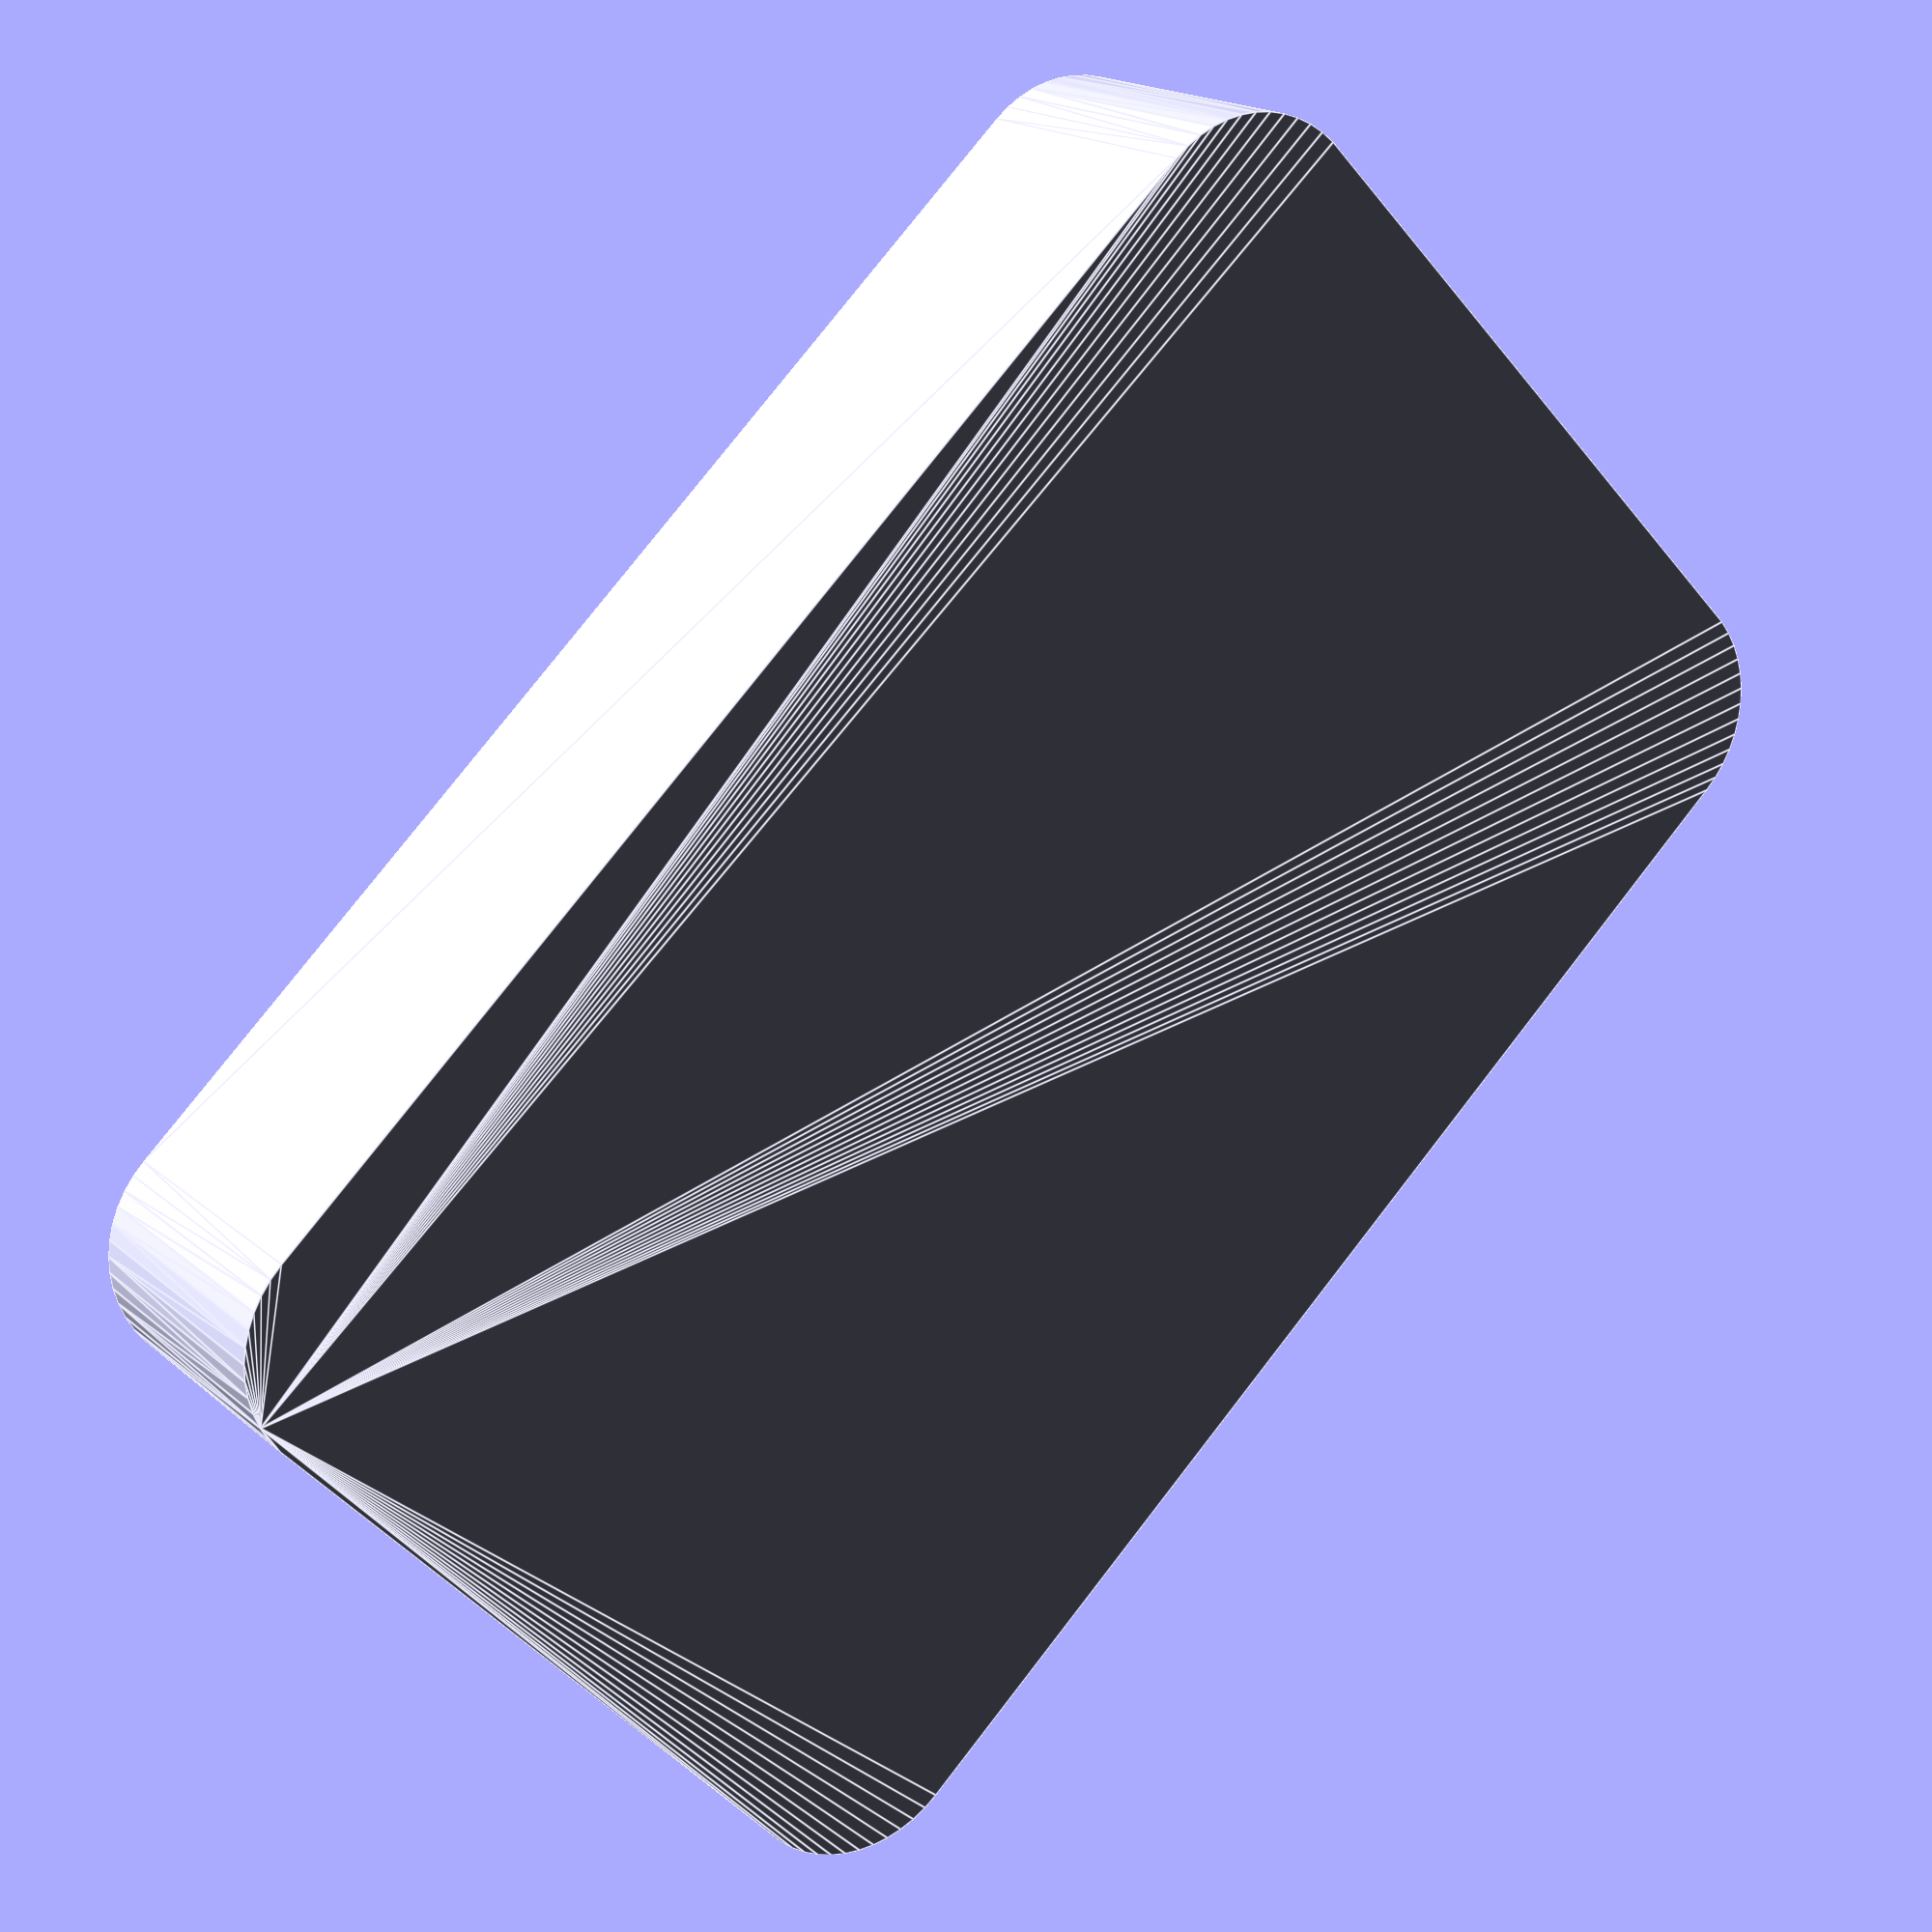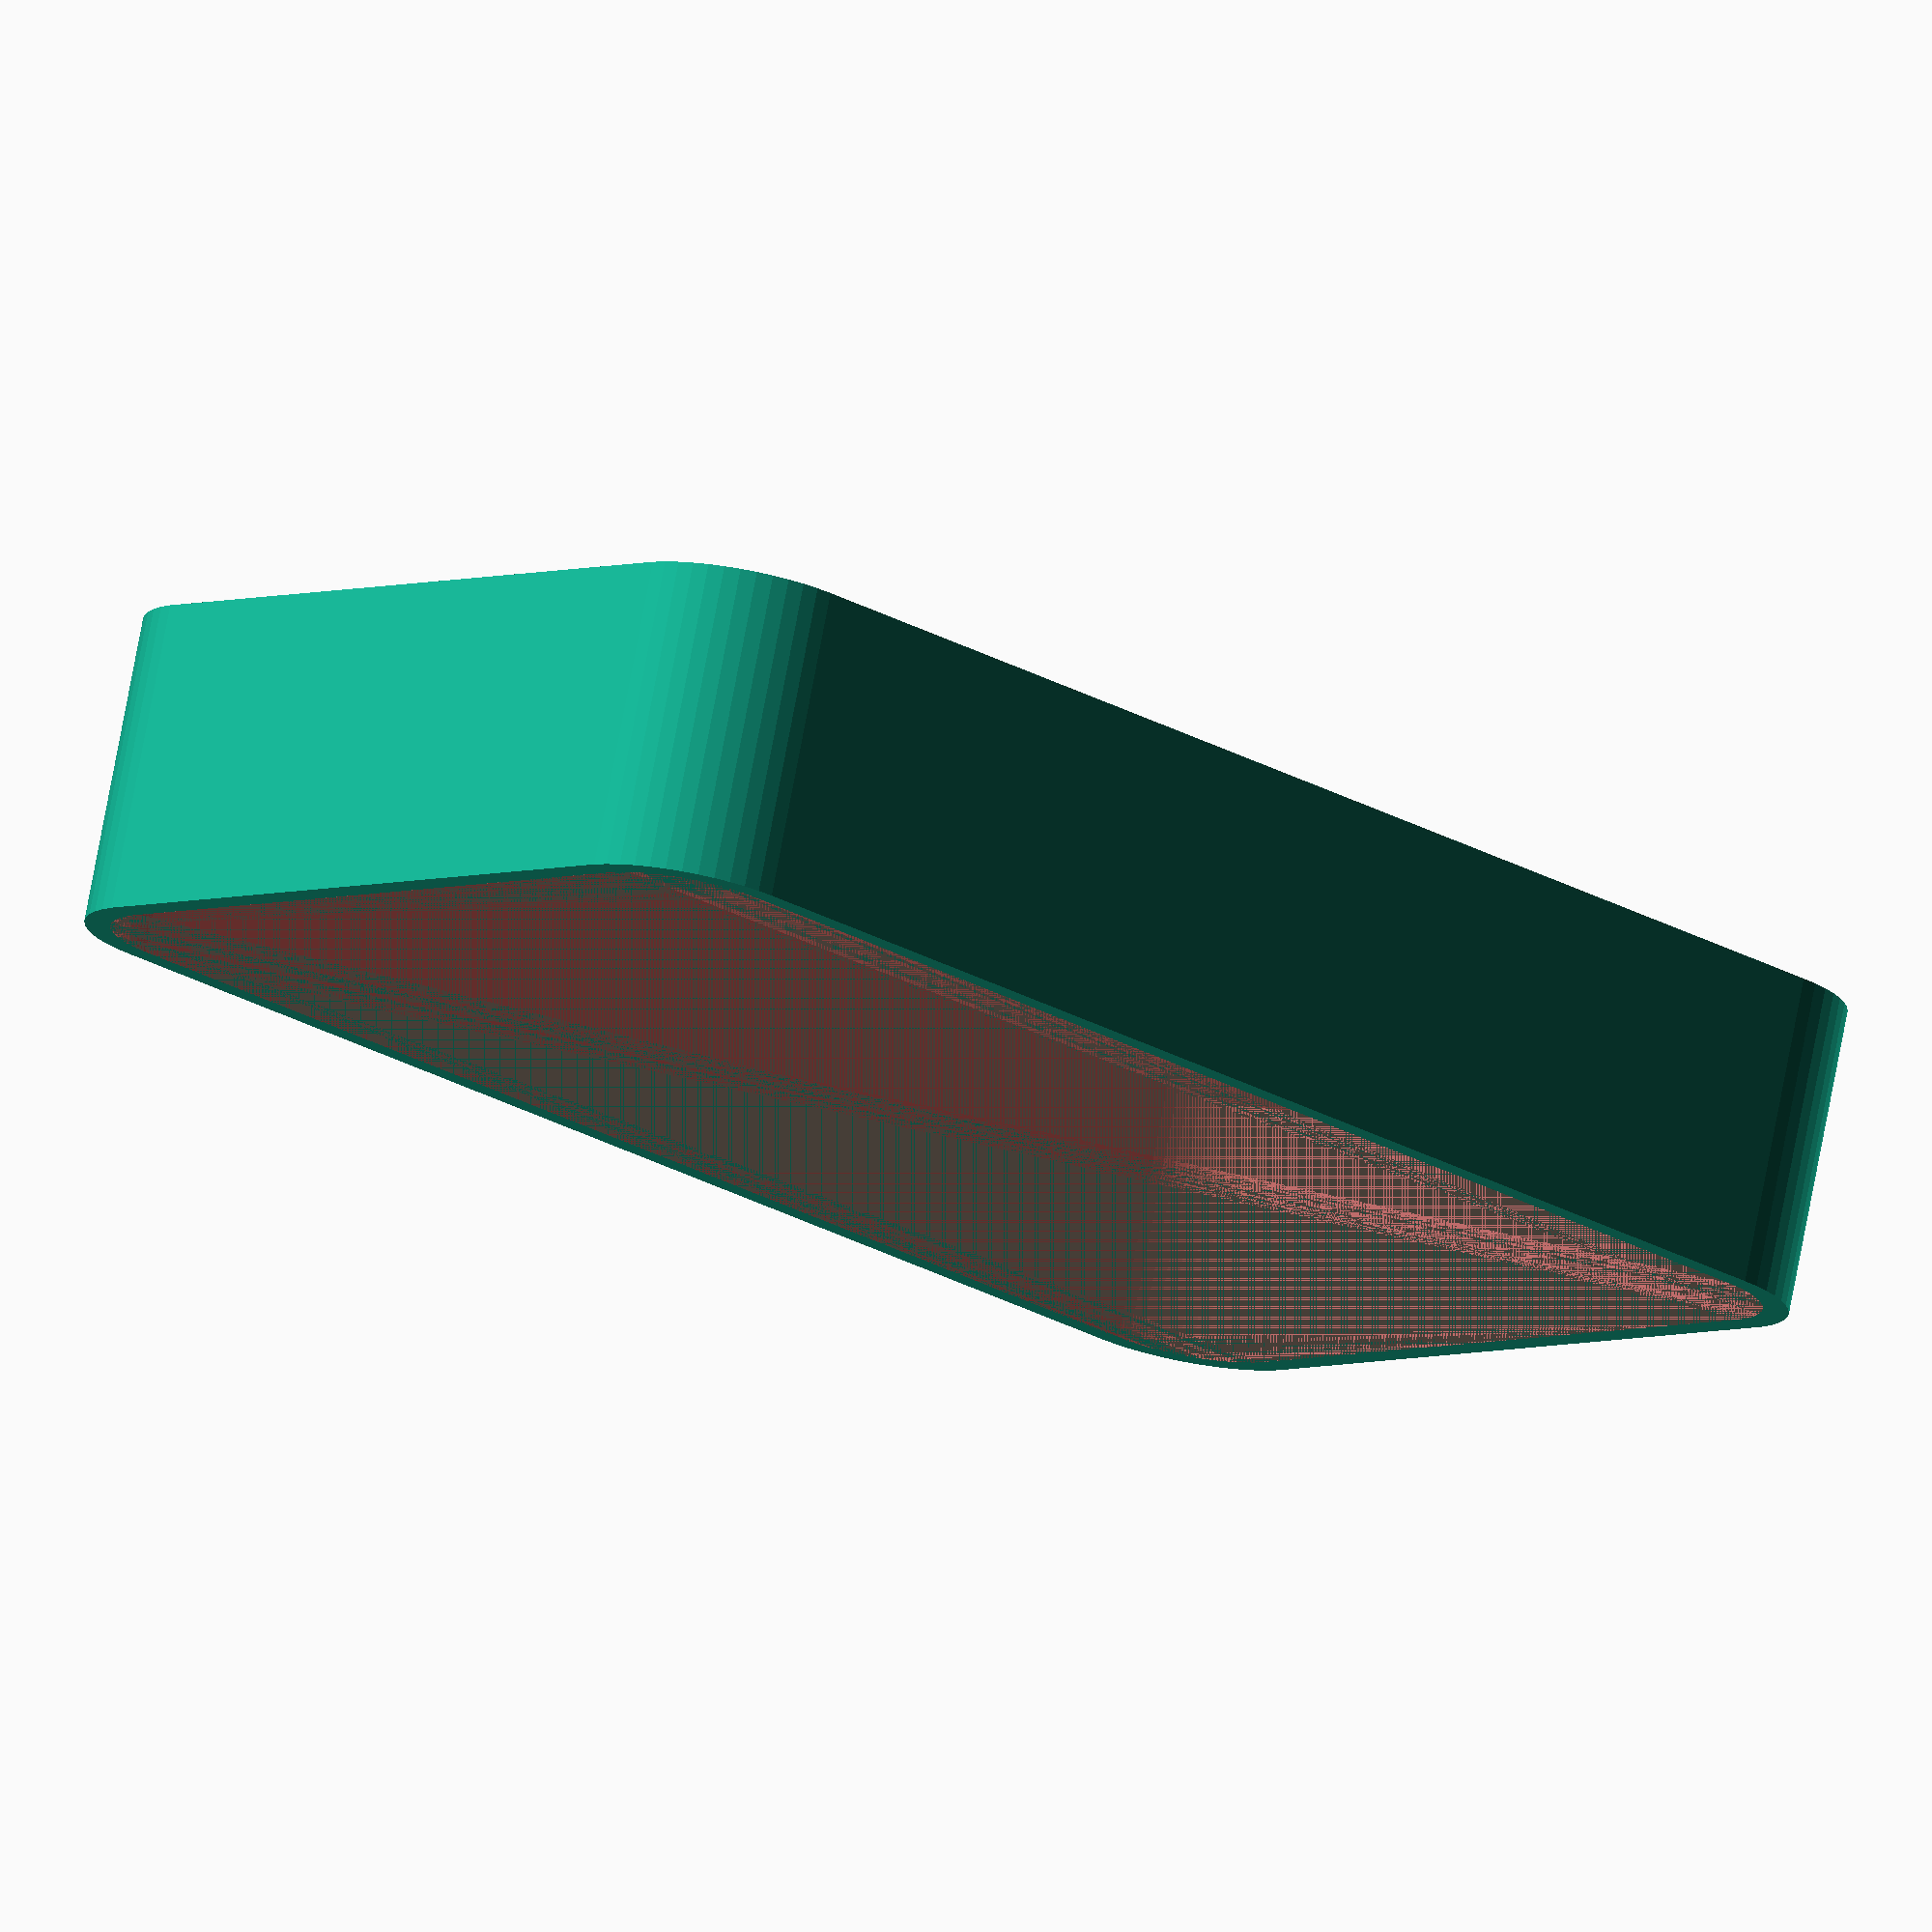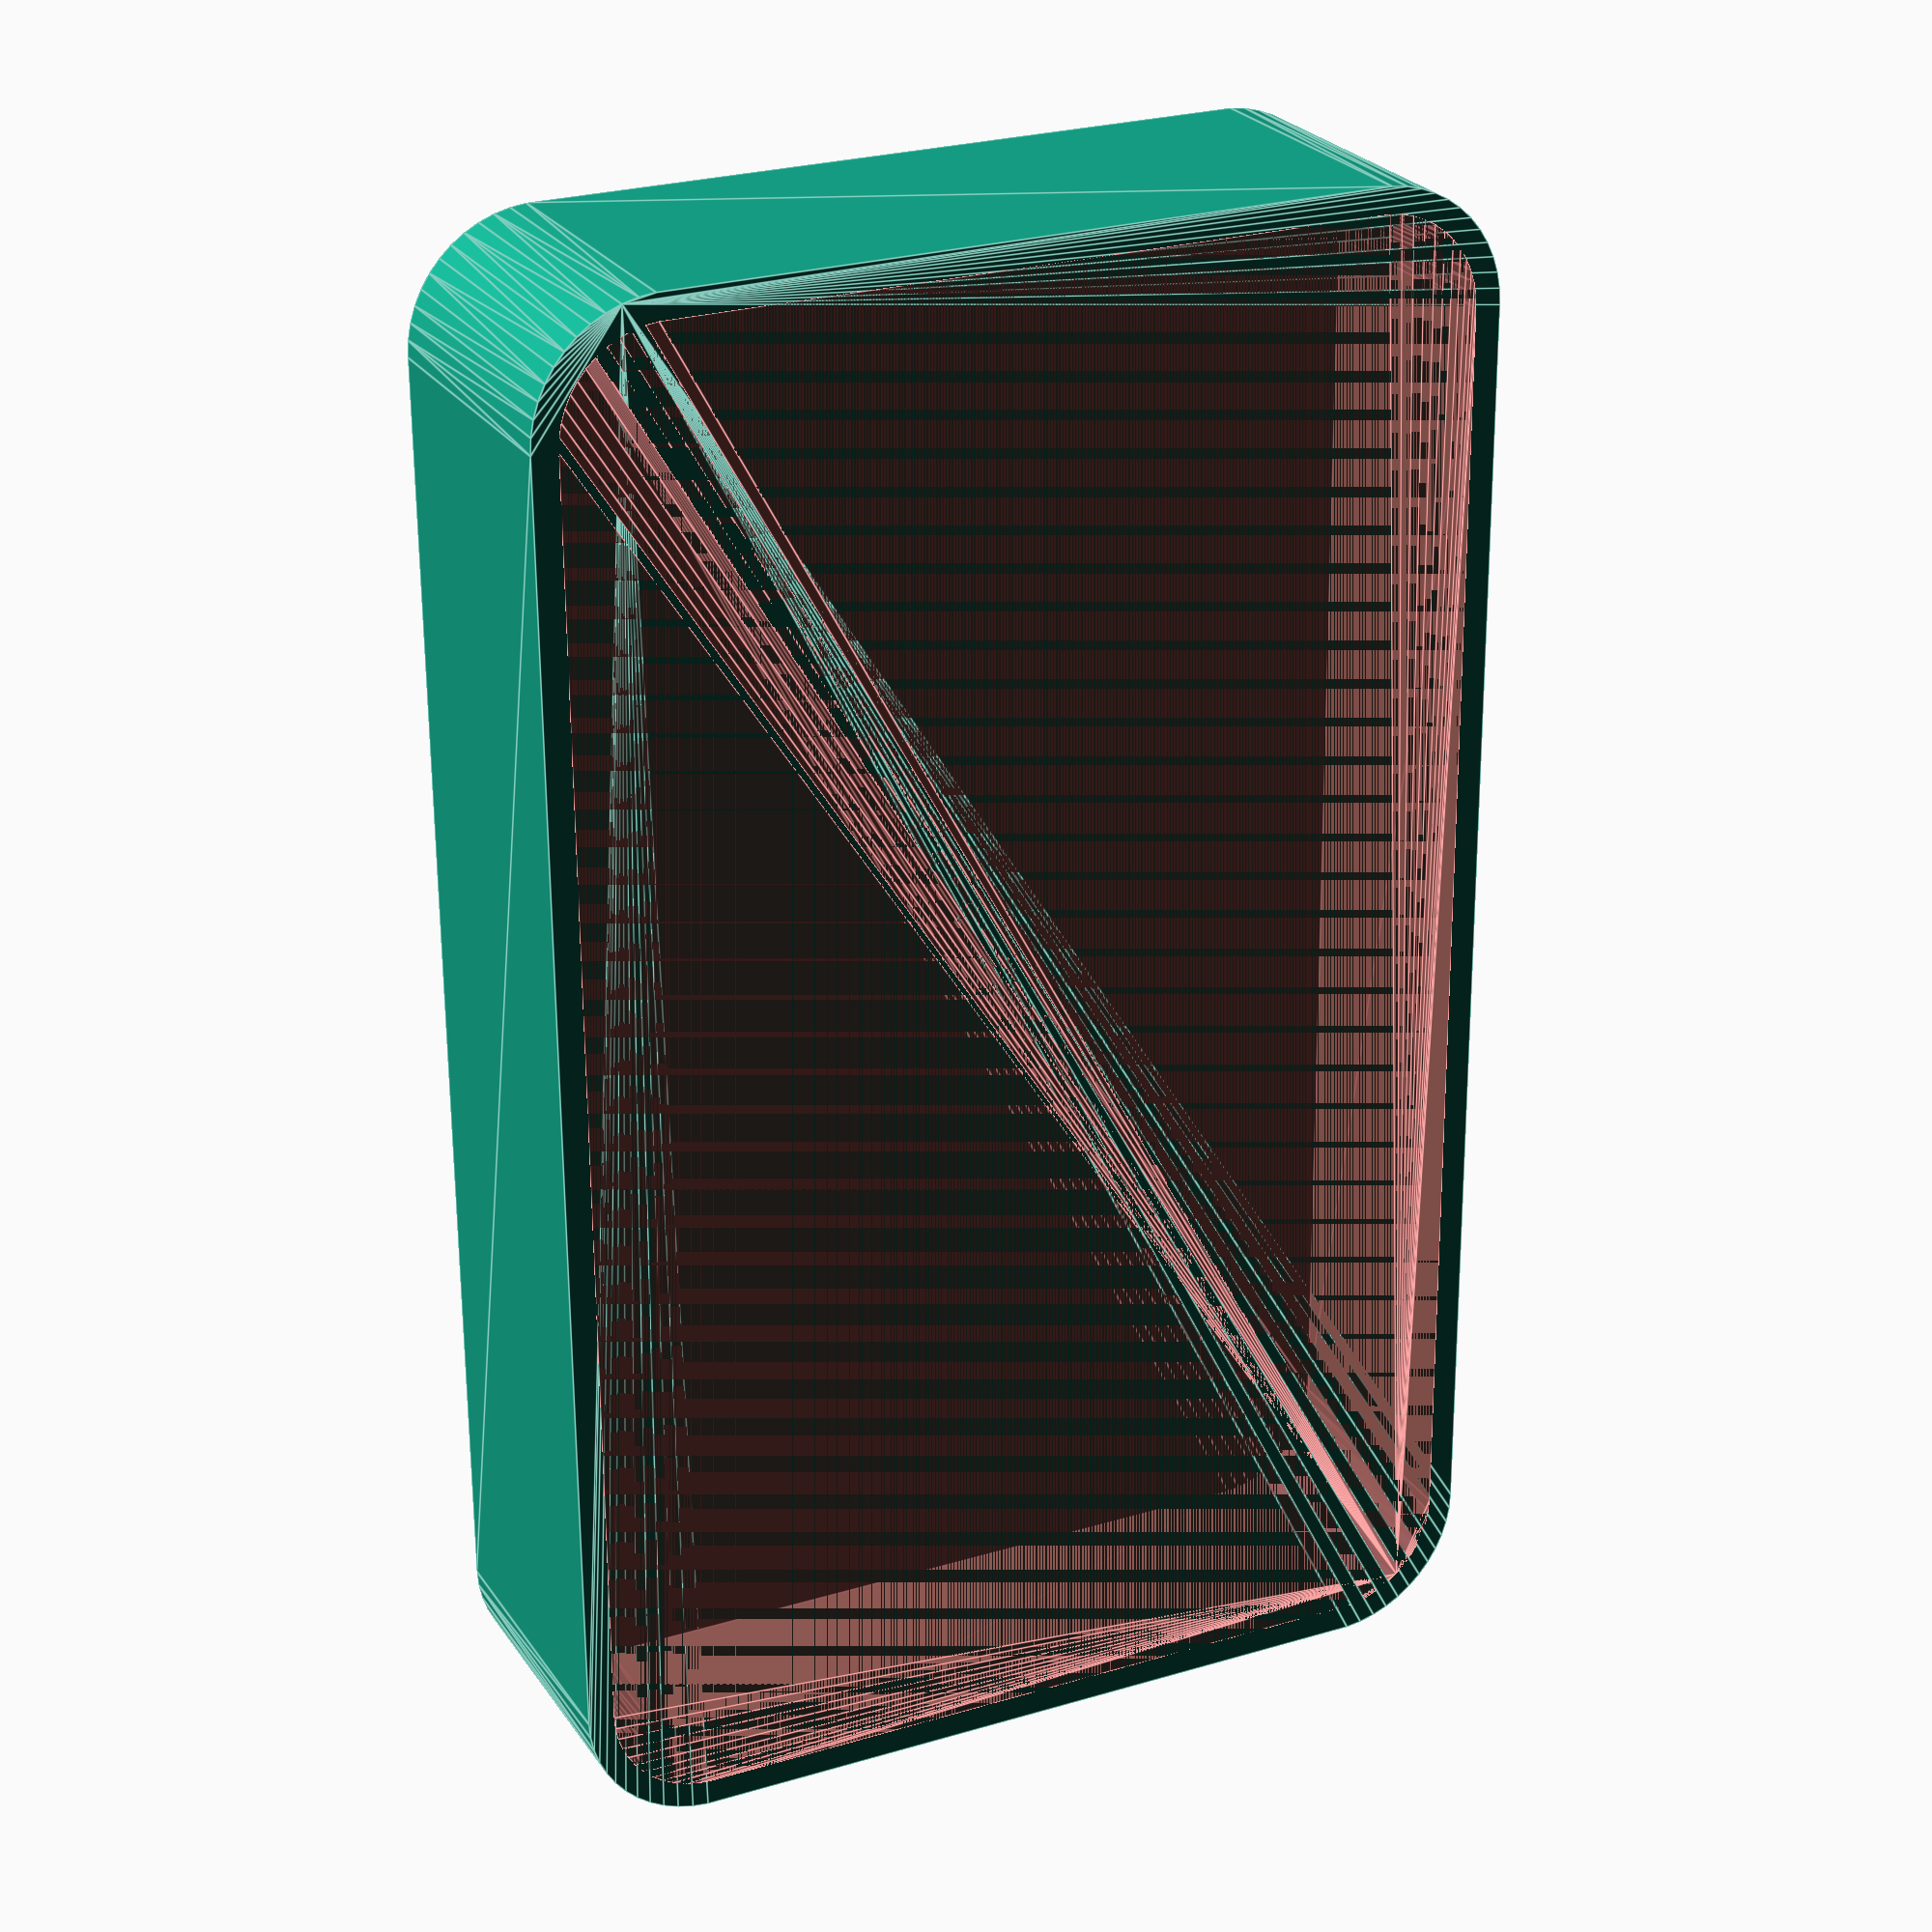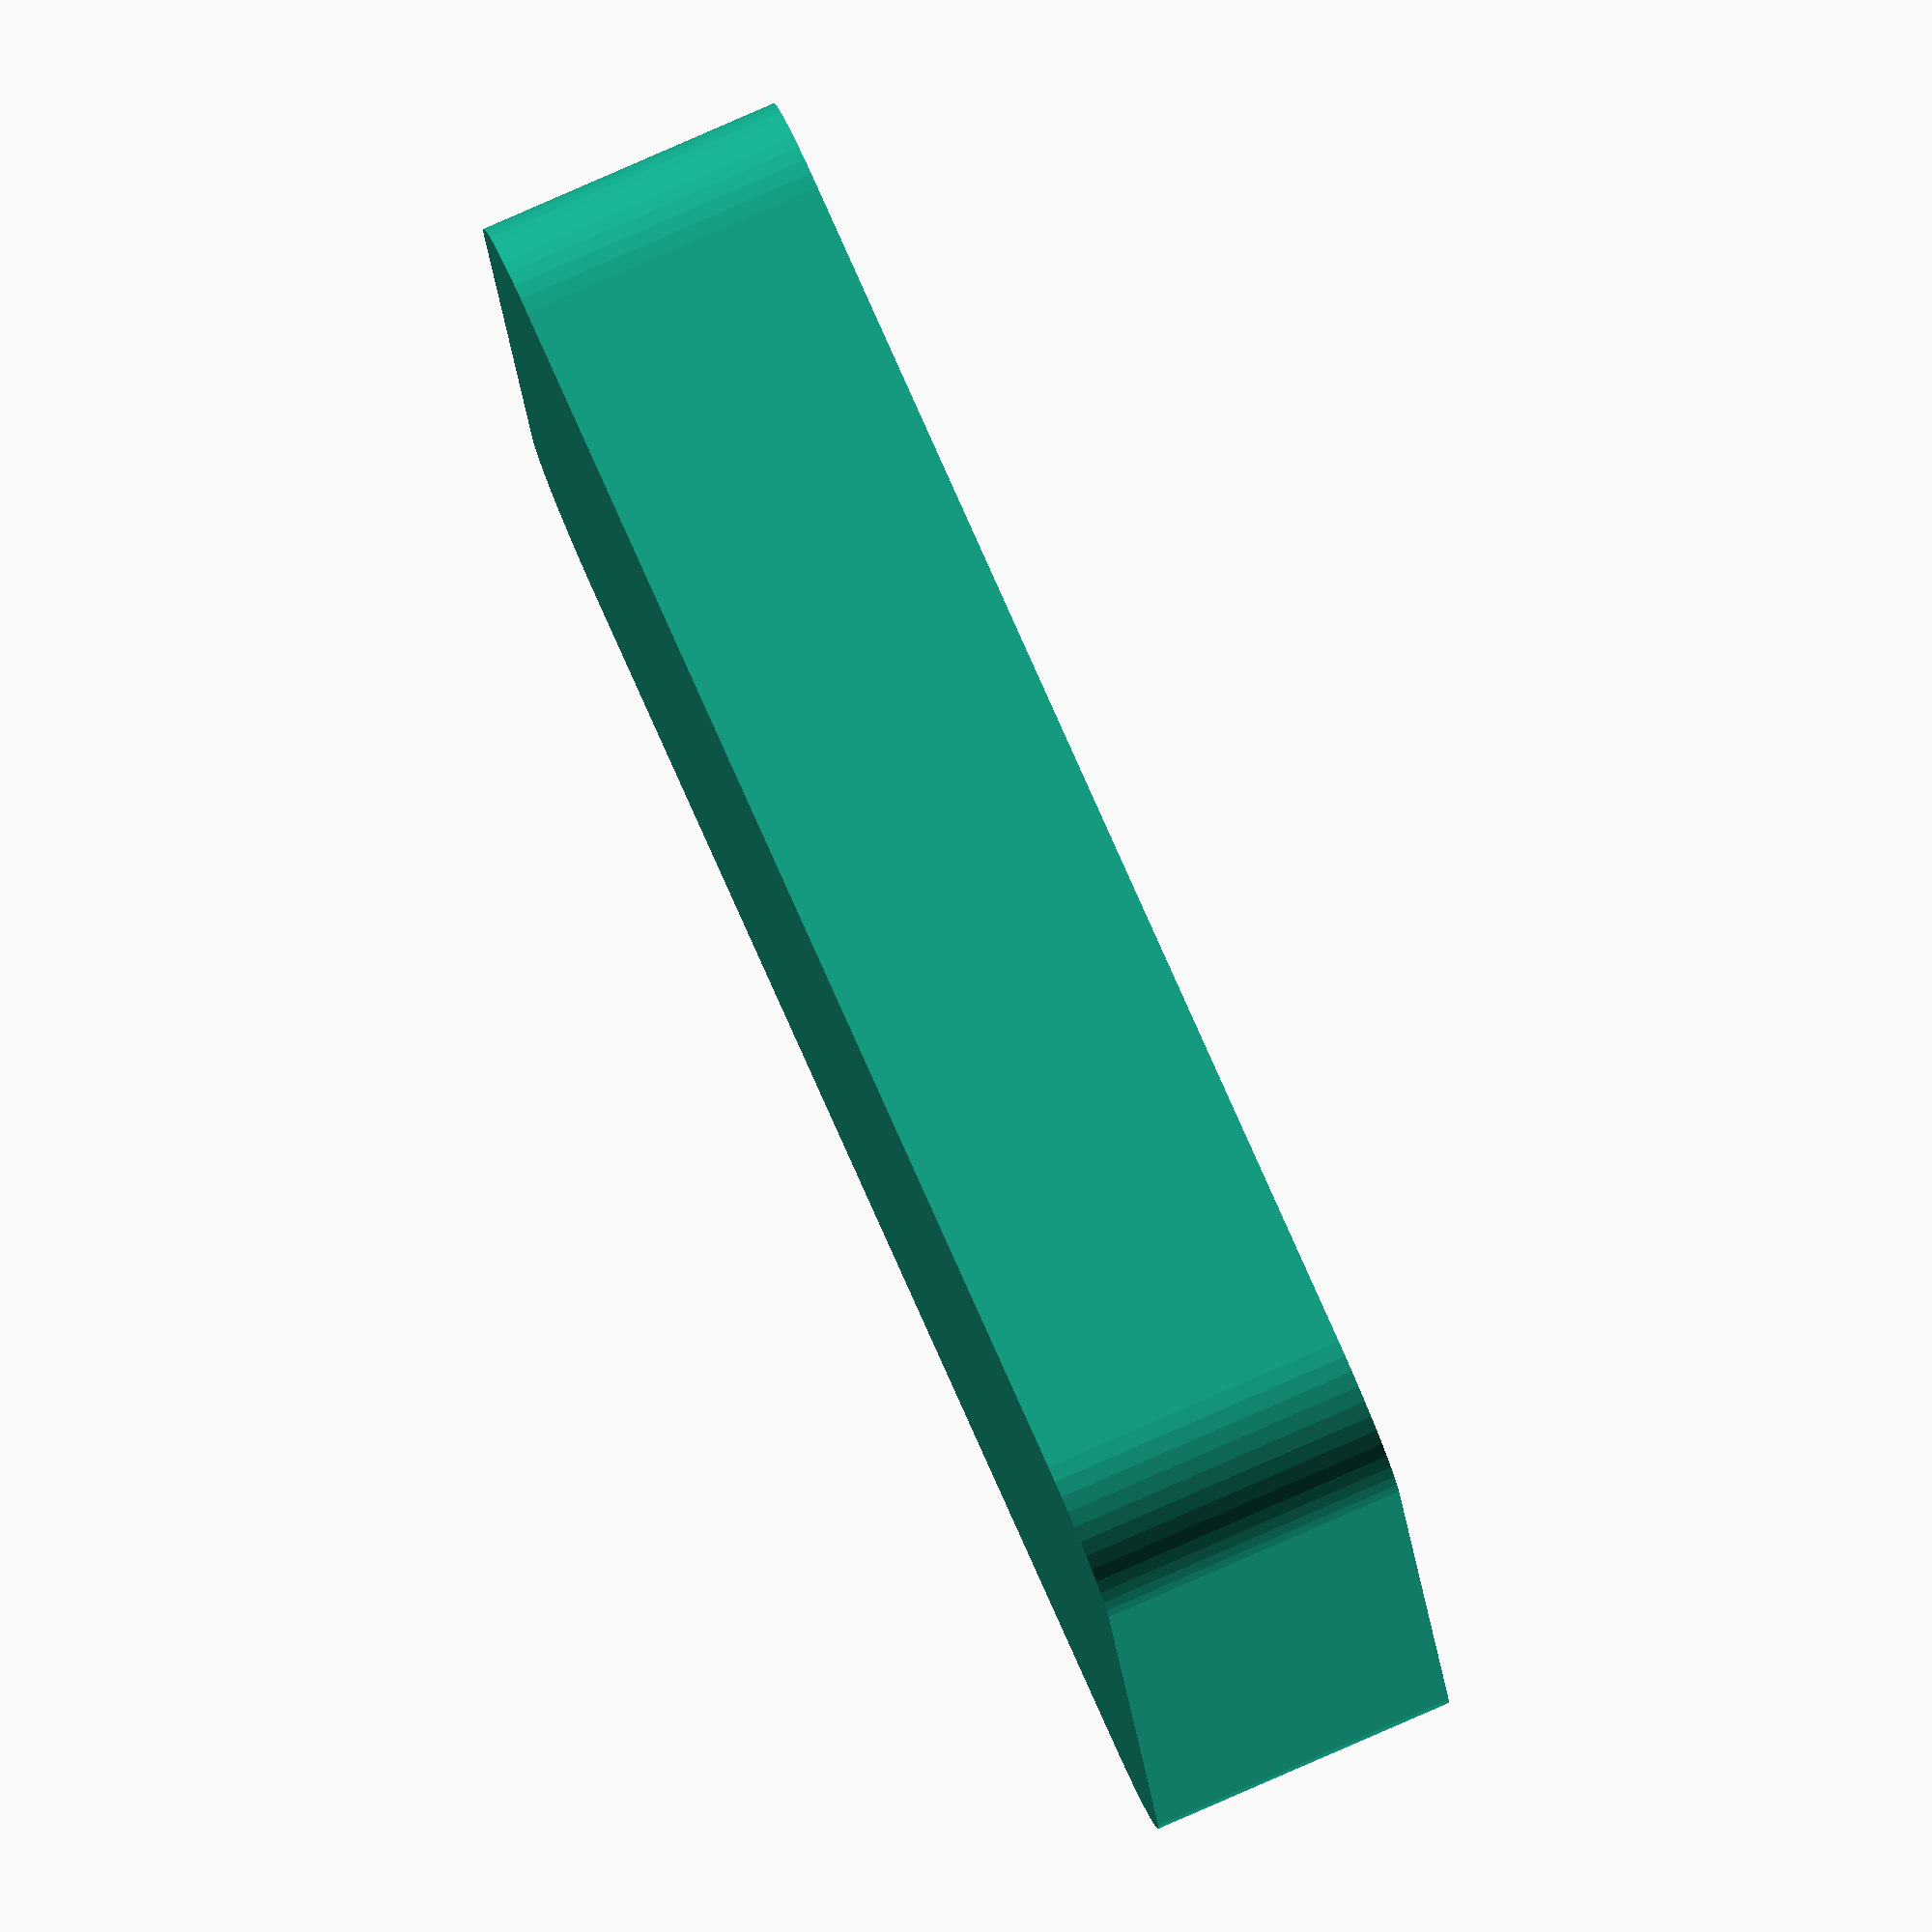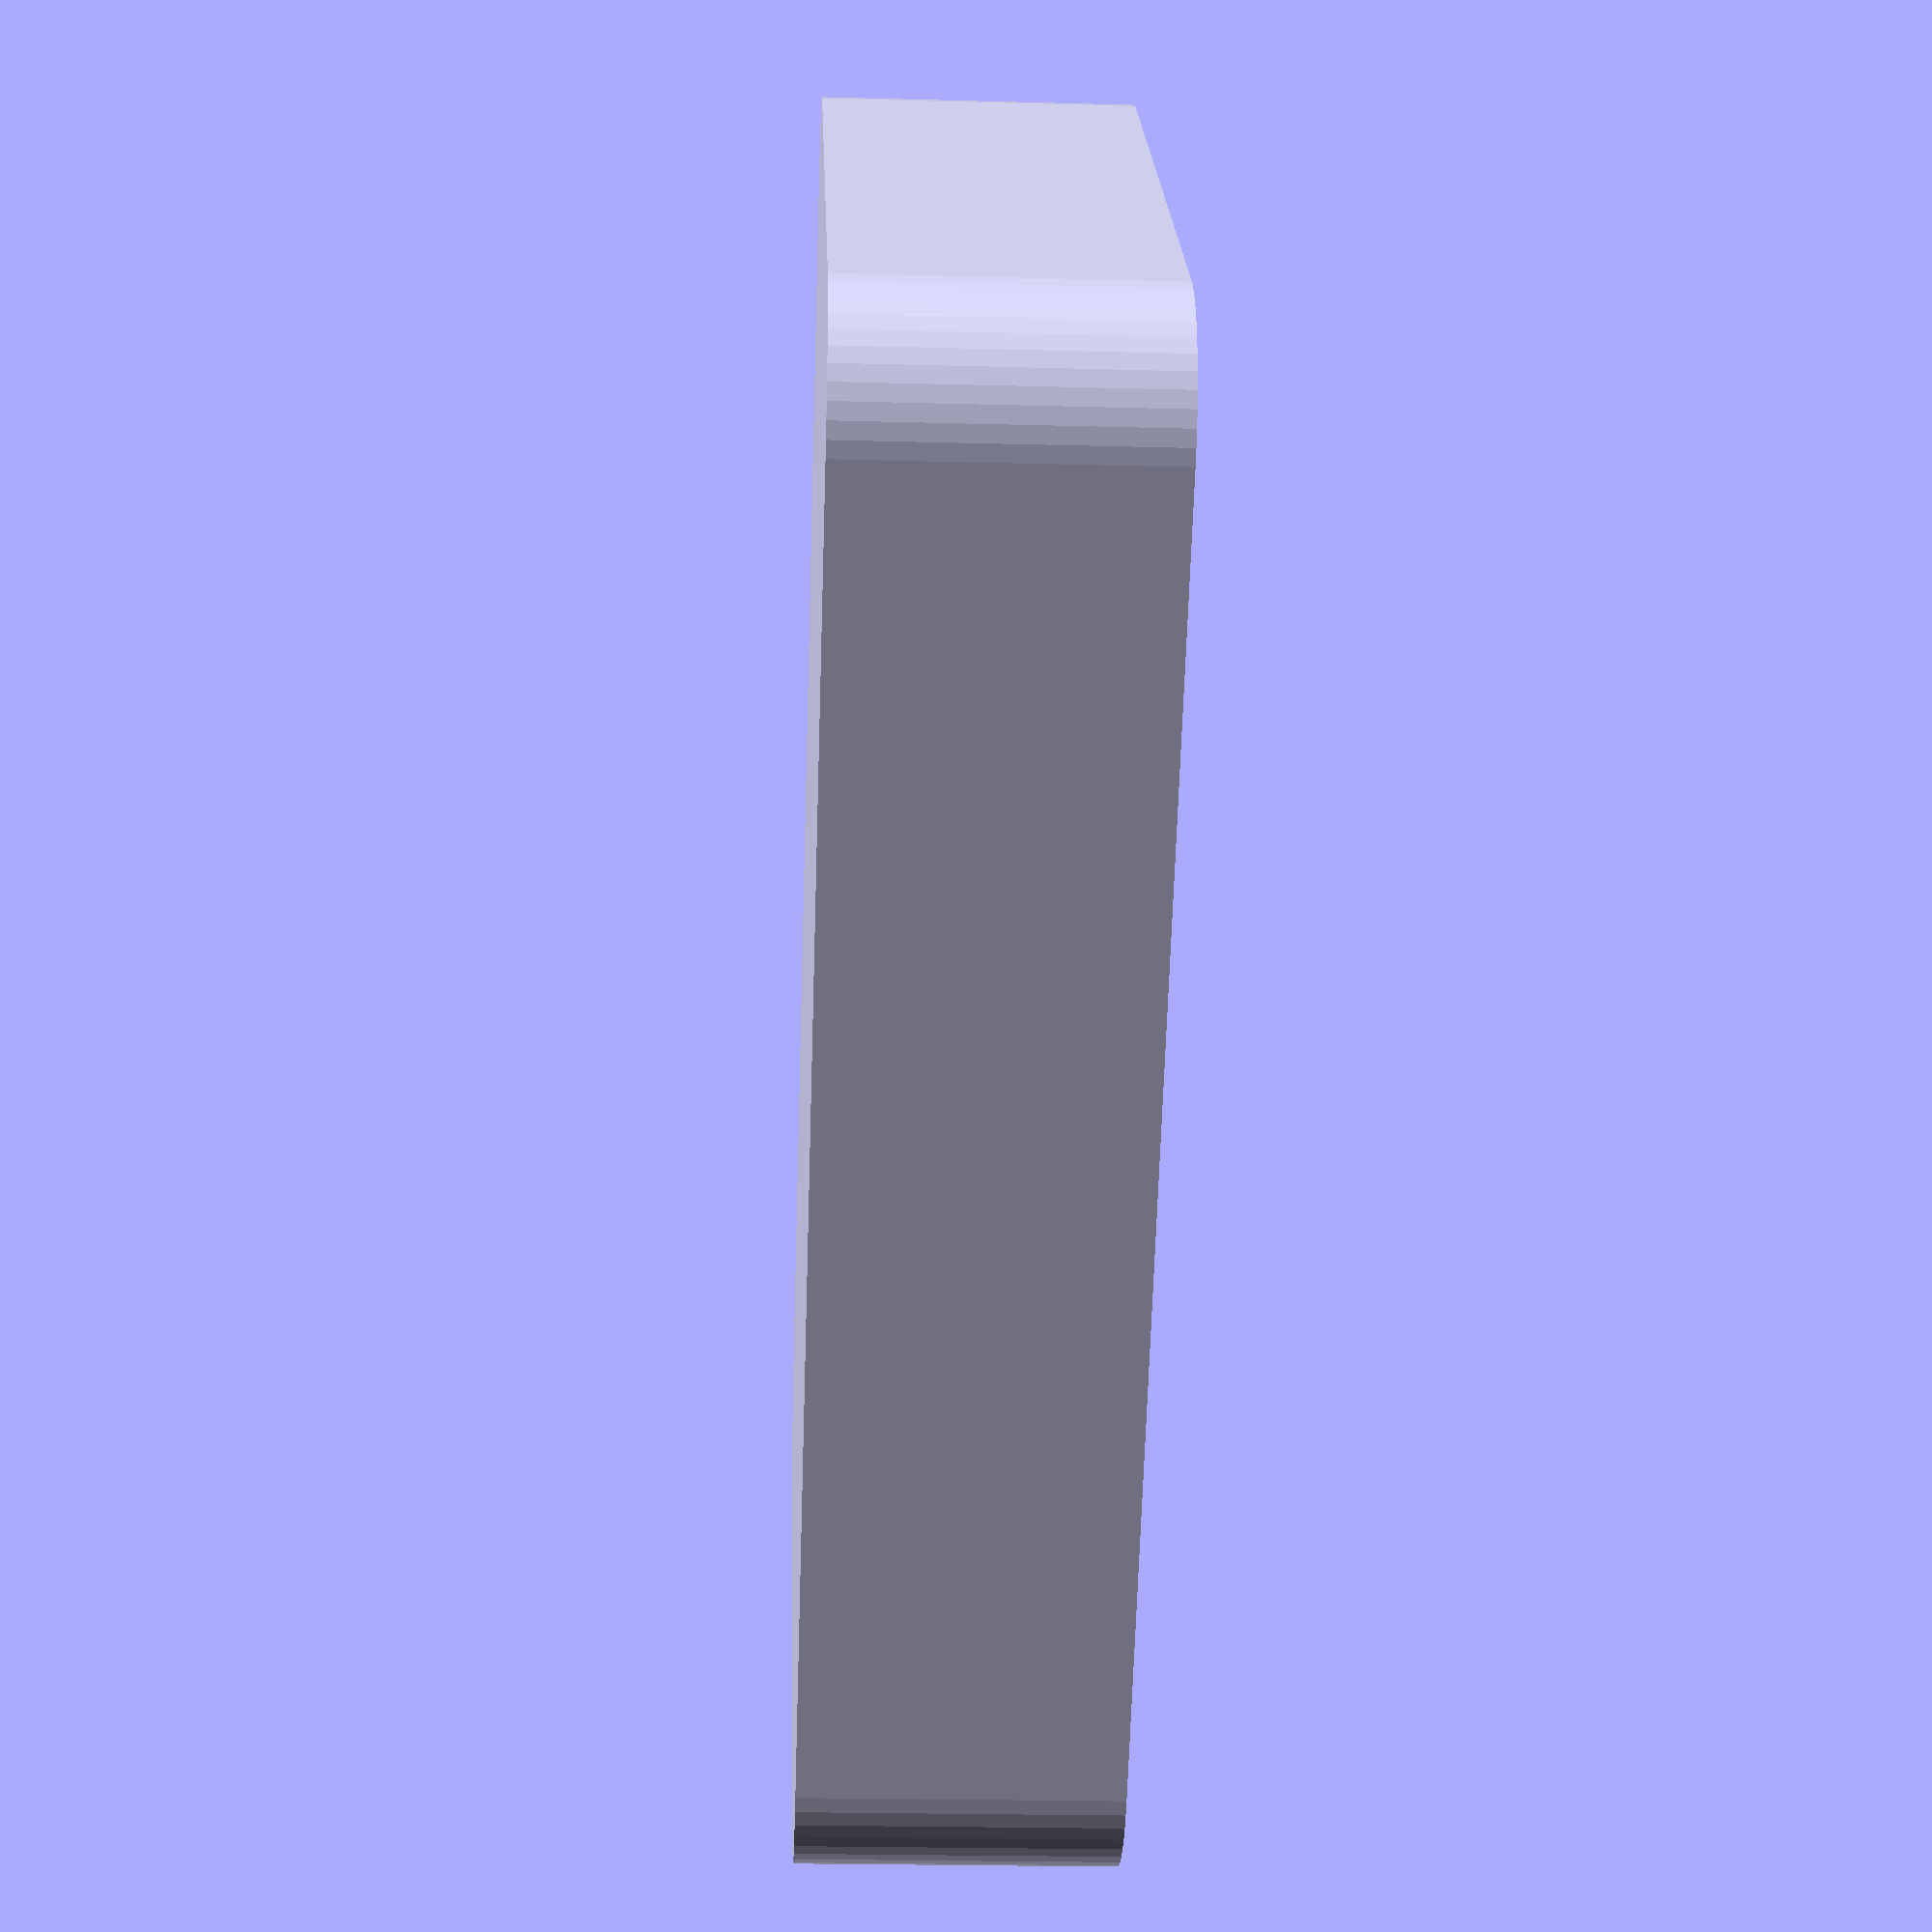
<openscad>
$fn = 50;


difference() {
	union() {
		hull() {
			translate(v = [-13.7500000000, 25.0000000000, 0]) {
				cylinder(h = 12, r = 5);
			}
			translate(v = [13.7500000000, 25.0000000000, 0]) {
				cylinder(h = 12, r = 5);
			}
			translate(v = [-13.7500000000, -25.0000000000, 0]) {
				cylinder(h = 12, r = 5);
			}
			translate(v = [13.7500000000, -25.0000000000, 0]) {
				cylinder(h = 12, r = 5);
			}
		}
	}
	union() {
		translate(v = [0, 0, 2]) {
			#hull() {
				translate(v = [-13.7500000000, 25.0000000000, 0]) {
					cylinder(h = 10, r = 4);
				}
				translate(v = [13.7500000000, 25.0000000000, 0]) {
					cylinder(h = 10, r = 4);
				}
				translate(v = [-13.7500000000, -25.0000000000, 0]) {
					cylinder(h = 10, r = 4);
				}
				translate(v = [13.7500000000, -25.0000000000, 0]) {
					cylinder(h = 10, r = 4);
				}
			}
		}
	}
}
</openscad>
<views>
elev=342.3 azim=313.8 roll=148.2 proj=p view=edges
elev=283.7 azim=311.4 roll=10.7 proj=o view=wireframe
elev=335.3 azim=179.6 roll=334.3 proj=p view=edges
elev=97.5 azim=279.6 roll=293.6 proj=o view=wireframe
elev=201.9 azim=316.4 roll=272.7 proj=p view=solid
</views>
